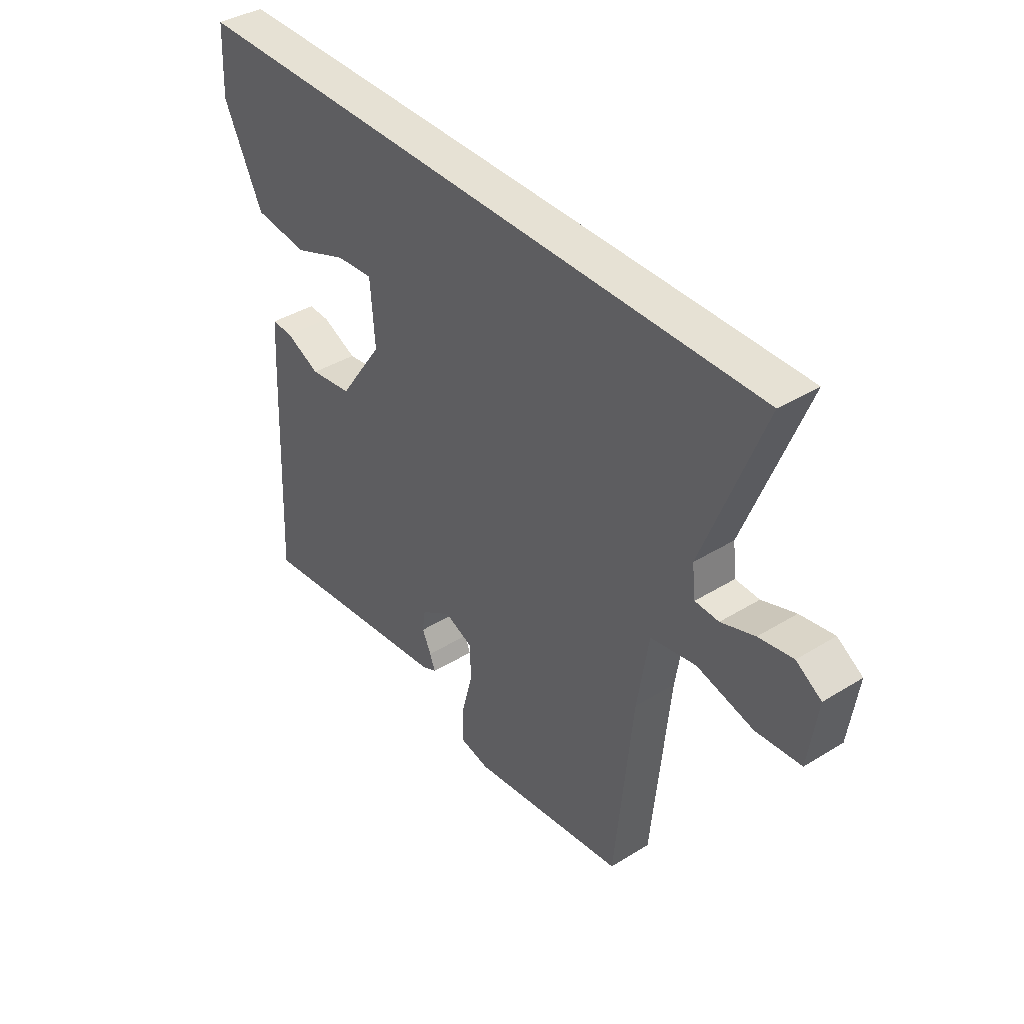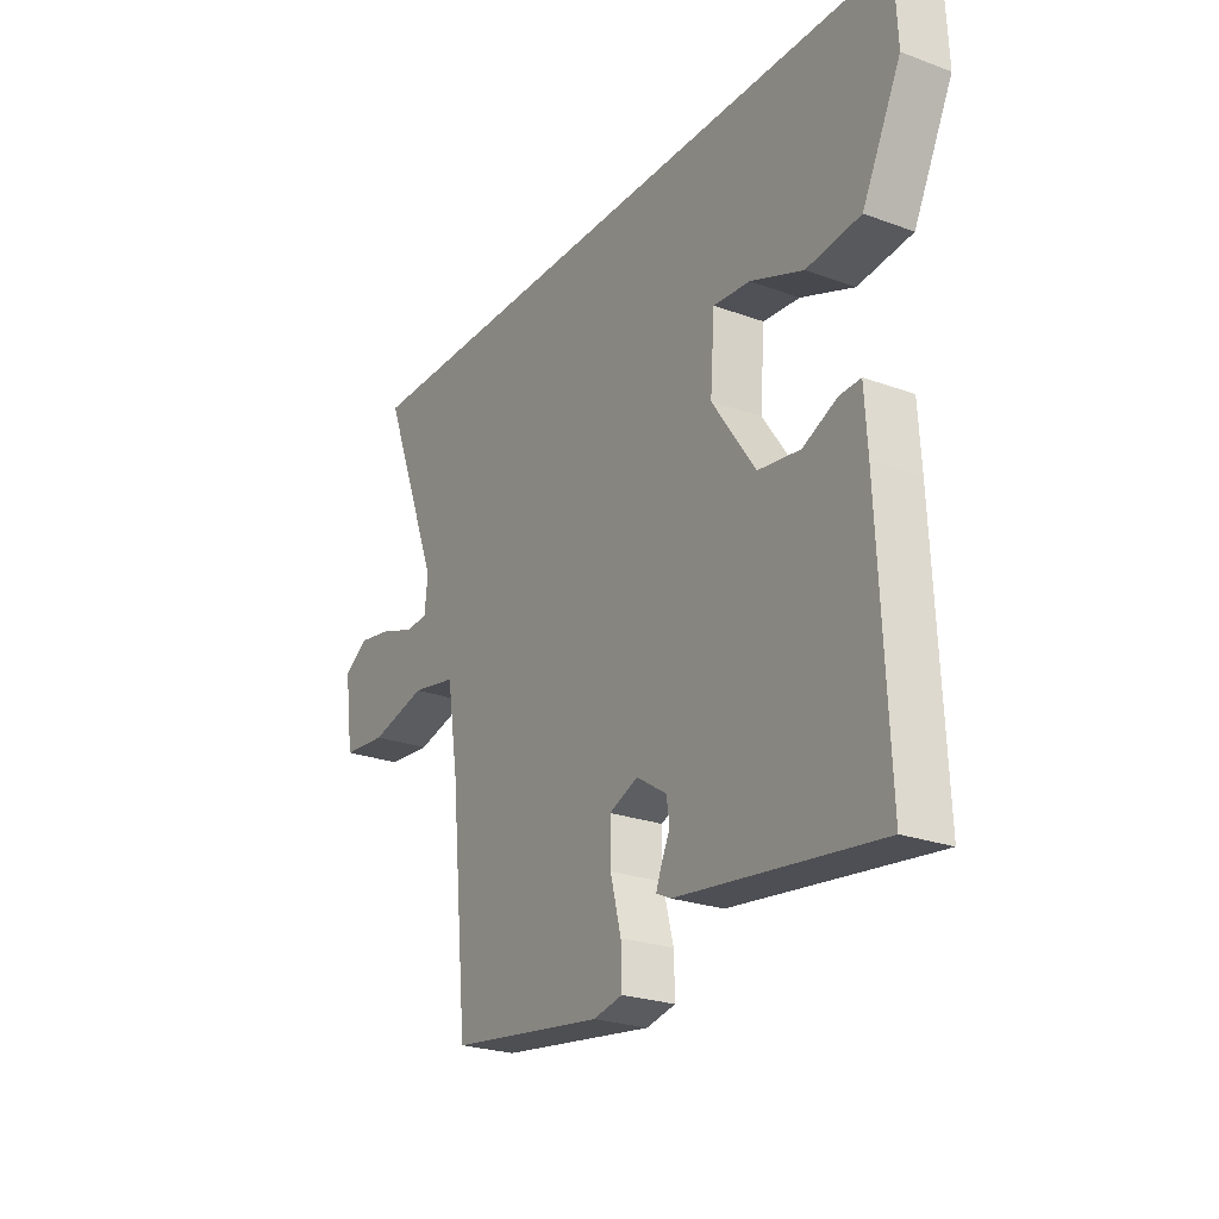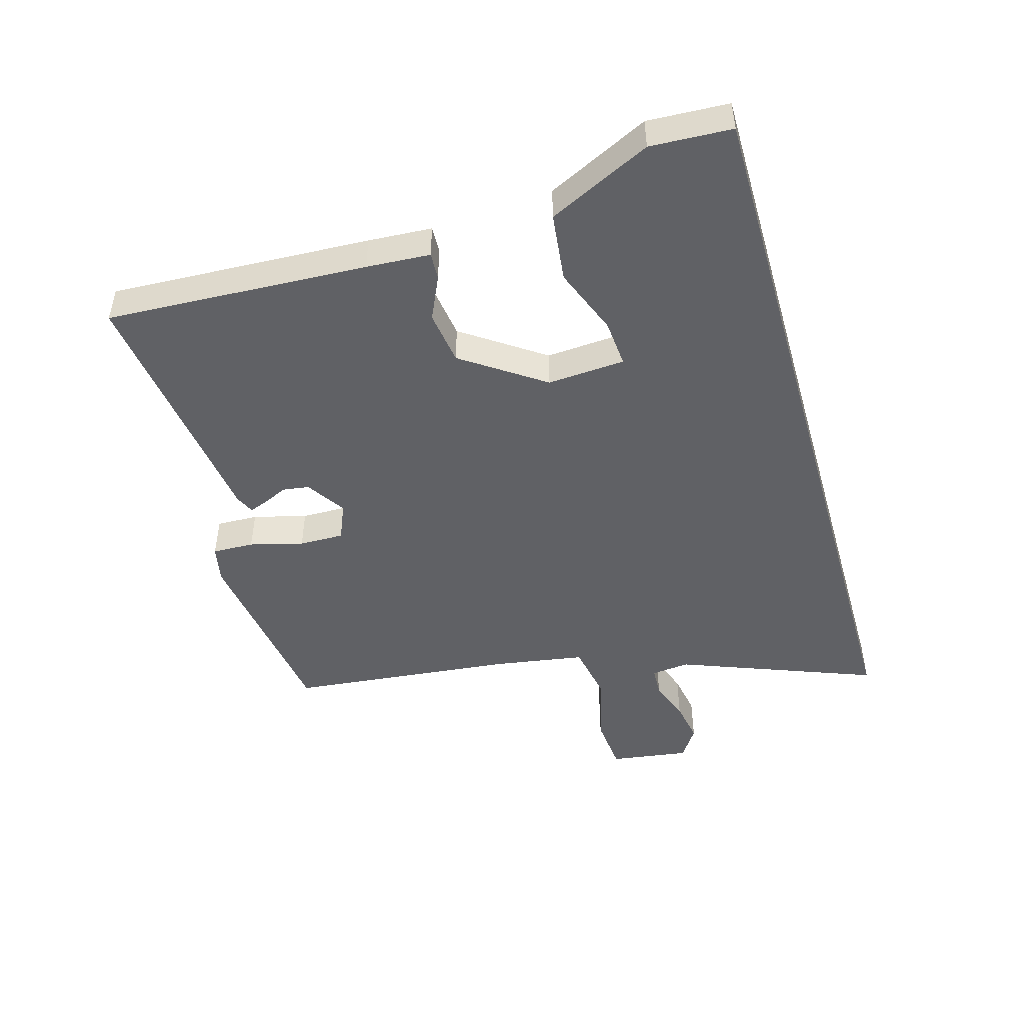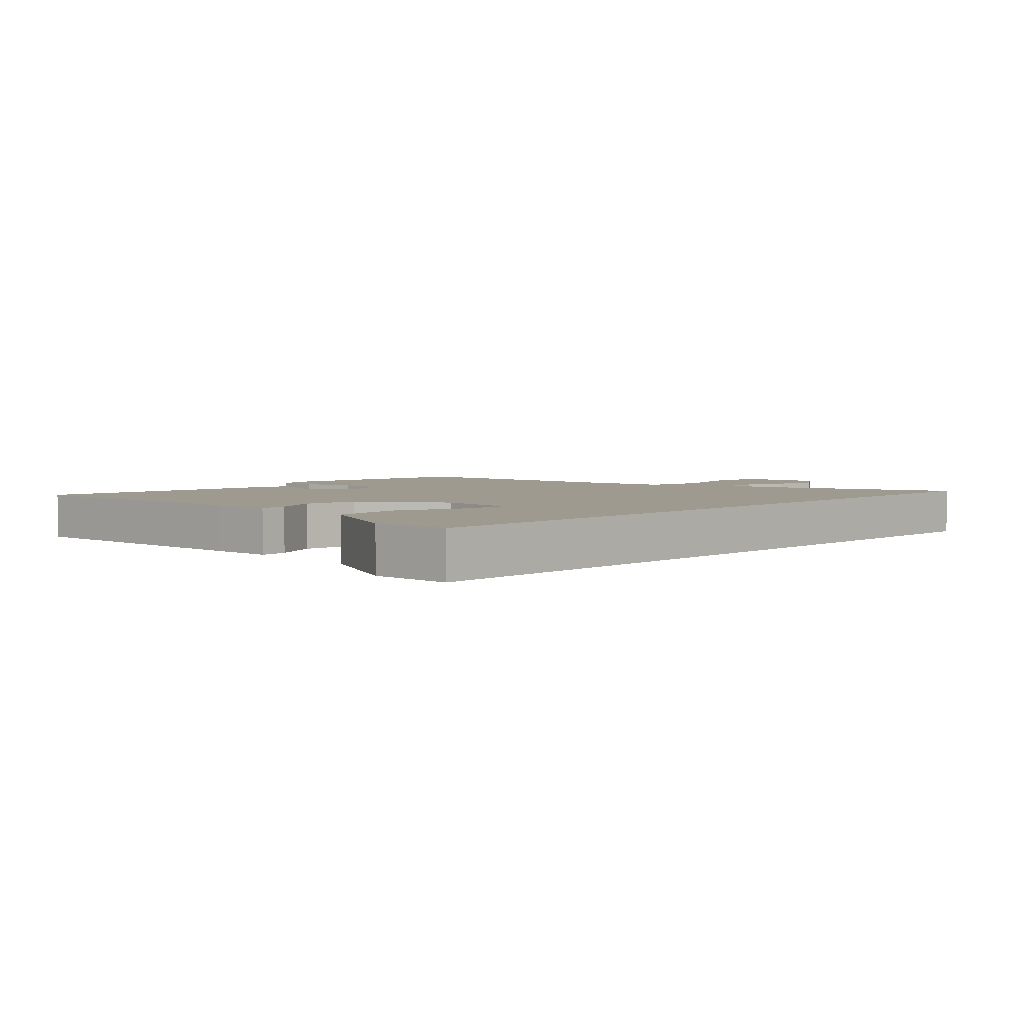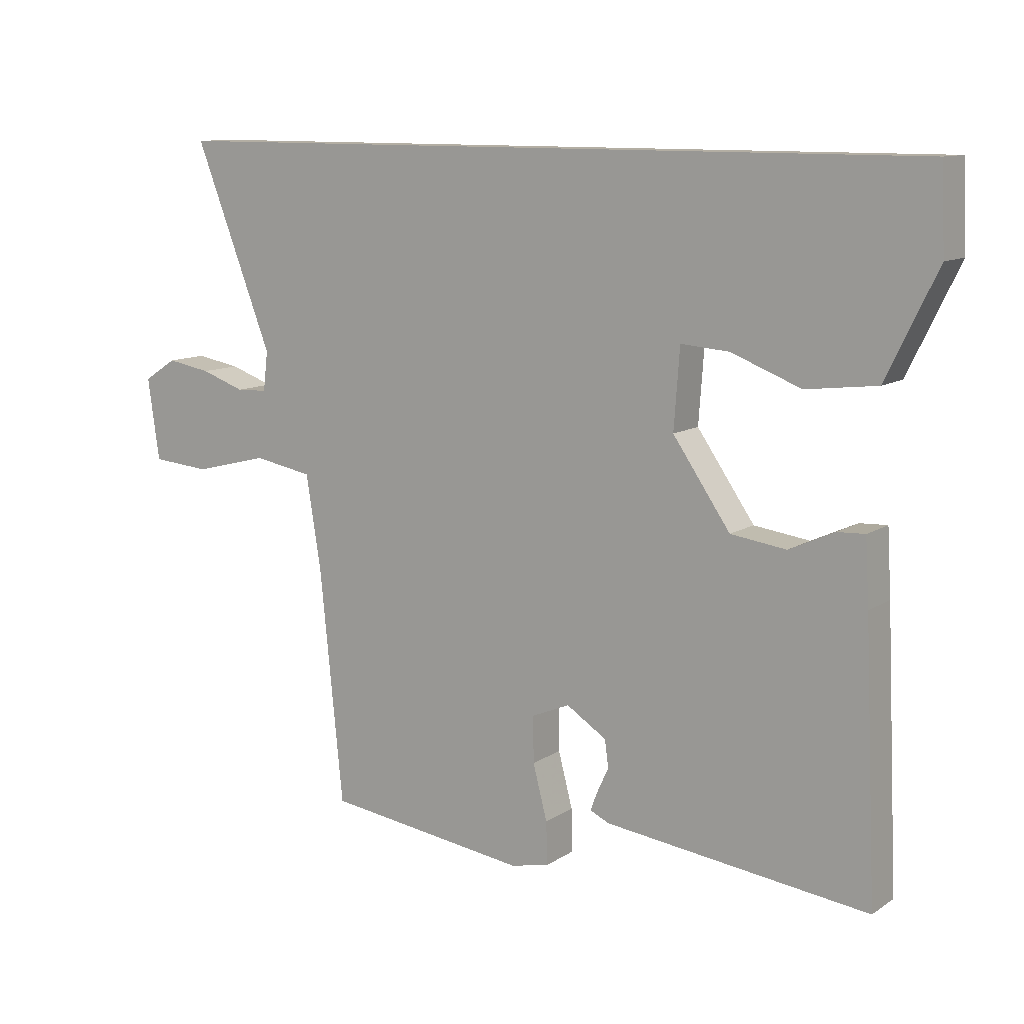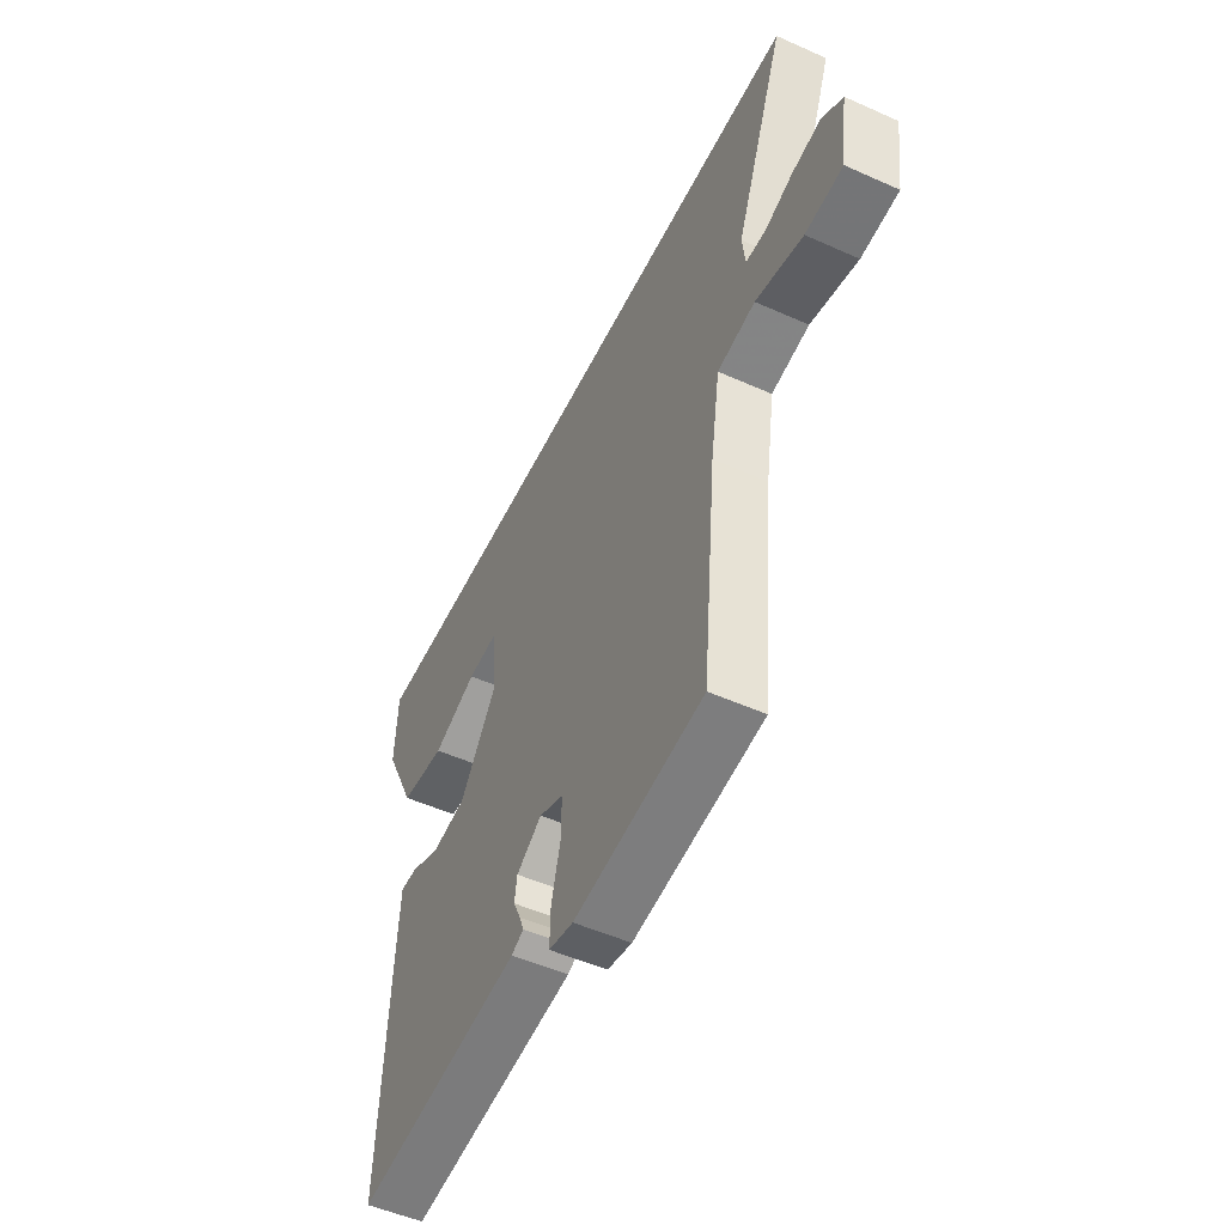
<metadata>
{"format":"obj","ext":"obj","renderer":"f3d","projection":"perspective","resolution":1024,"background":"white","views":[{"elev":39.3,"azim":52.4,"up":"+Z"},{"elev":-24.4,"azim":-121.1,"up":"+Z"},{"elev":-47.3,"azim":-73.9,"up":"+Y"},{"elev":3.8,"azim":-45.8,"up":"+Y"},{"elev":11.0,"azim":-146.8,"up":"+Z"},{"elev":-51.8,"azim":64.2,"up":"+Z"}]}
</metadata>
<code>
v 0.667 0.07 0.5
v 0.546 0.07 0.186
v 0.553 0.07 0.125
v 0.601 0.07 0.123
v 0.669 0.07 0.147
v 0.738 0.07 0.159
v 0.789 0.07 0.126
v 0.771 0.07 -0.001
v 0.68 0.07 -0.009
v 0.565 0.07 0.02
v 0.473 0.07 0.003
v 0.45 0.07 -0.142
v 0.414 0.07 -0.504
v 0.099 0.07 -0.547
v 0.039 0.07 -0.534
v 0.041 0.07 -0.468
v 0.063 0.07 -0.383
v 0.064 0.07 -0.312
v 0.005 0.07 -0.287
v -0.057 0.07 -0.327
v -0.063 0.07 -0.369
v -0.045 0.07 -0.408
v -0.034 0.07 -0.437
v -0.064 0.07 -0.451
v -0.474 0.07 -0.502
v -0.455 0.07 -0.087
v -0.449 0.07 0.014
v -0.406 0.07 0.012
v -0.336 0.07 -0.02
v -0.25 0.07 -0.008
v -0.161 0.07 0.121
v -0.17 0.07 0.244
v -0.245 0.07 0.238
v -0.353 0.07 0.196
v -0.463 0.07 0.209
v -0.542 0.07 0.371
v -0.536 0.07 0.5
v 0.667 0 0.5
v 0.546 0 0.186
v 0.553 0 0.125
v 0.601 0 0.123
v 0.669 0 0.147
v 0.738 0 0.159
v 0.789 0 0.126
v 0.771 0 -0.001
v 0.68 0 -0.009
v 0.565 0 0.02
v 0.473 0 0.003
v 0.45 0 -0.142
v 0.414 0 -0.504
v 0.099 0 -0.547
v 0.039 0 -0.534
v 0.041 0 -0.468
v 0.063 0 -0.383
v 0.064 0 -0.312
v 0.005 0 -0.287
v -0.057 0 -0.327
v -0.063 0 -0.369
v -0.045 0 -0.408
v -0.034 0 -0.437
v -0.064 0 -0.451
v -0.474 0 -0.502
v -0.455 0 -0.087
v -0.449 0 0.014
v -0.406 0 0.012
v -0.336 0 -0.02
v -0.25 0 -0.008
v -0.161 0 0.121
v -0.17 0 0.244
v -0.245 0 0.238
v -0.353 0 0.196
v -0.463 0 0.209
v -0.542 0 0.371
v -0.536 0 0.5
f 35 36 37
f 34 35 37
f 33 34 37
f 32 33 37 1
f 31 32 1 2
f 30 31 2 3
f 27 28 29
f 26 27 29
f 25 26 29
f 24 25 29
f 23 24 29
f 22 23 29
f 21 22 29
f 20 21 29 30
f 30 3 4
f 20 30 4
f 19 20 4
f 15 16 17
f 14 15 17
f 13 14 17
f 12 13 17
f 11 12 17 18
f 8 9 10
f 7 8 10
f 6 7 10
f 5 6 10
f 4 5 10
f 4 10 11
f 4 11 18 19
f 74 73 72
f 74 72 71
f 74 71 70
f 38 74 70 69
f 39 38 69 68
f 40 39 68 67
f 66 65 64
f 66 64 63
f 66 63 62
f 66 62 61
f 66 61 60
f 66 60 59
f 66 59 58
f 67 66 58 57
f 41 40 67
f 41 67 57
f 41 57 56
f 54 53 52
f 54 52 51
f 54 51 50
f 54 50 49
f 55 54 49 48
f 47 46 45
f 47 45 44
f 47 44 43
f 47 43 42
f 47 42 41
f 48 47 41
f 56 55 48 41
f 1 38 39 2
f 2 39 40 3
f 3 40 41 4
f 4 41 42 5
f 5 42 43 6
f 6 43 44 7
f 7 44 45 8
f 8 45 46 9
f 9 46 47 10
f 10 47 48 11
f 11 48 49 12
f 12 49 50 13
f 13 50 51 14
f 14 51 52 15
f 15 52 53 16
f 16 53 54 17
f 17 54 55 18
f 18 55 56 19
f 19 56 57 20
f 20 57 58 21
f 21 58 59 22
f 22 59 60 23
f 23 60 61 24
f 24 61 62 25
f 25 62 63 26
f 26 63 64 27
f 27 64 65 28
f 28 65 66 29
f 29 66 67 30
f 30 67 68 31
f 31 68 69 32
f 32 69 70 33
f 33 70 71 34
f 34 71 72 35
f 35 72 73 36
f 36 73 74 37
f 37 74 38 1

</code>
